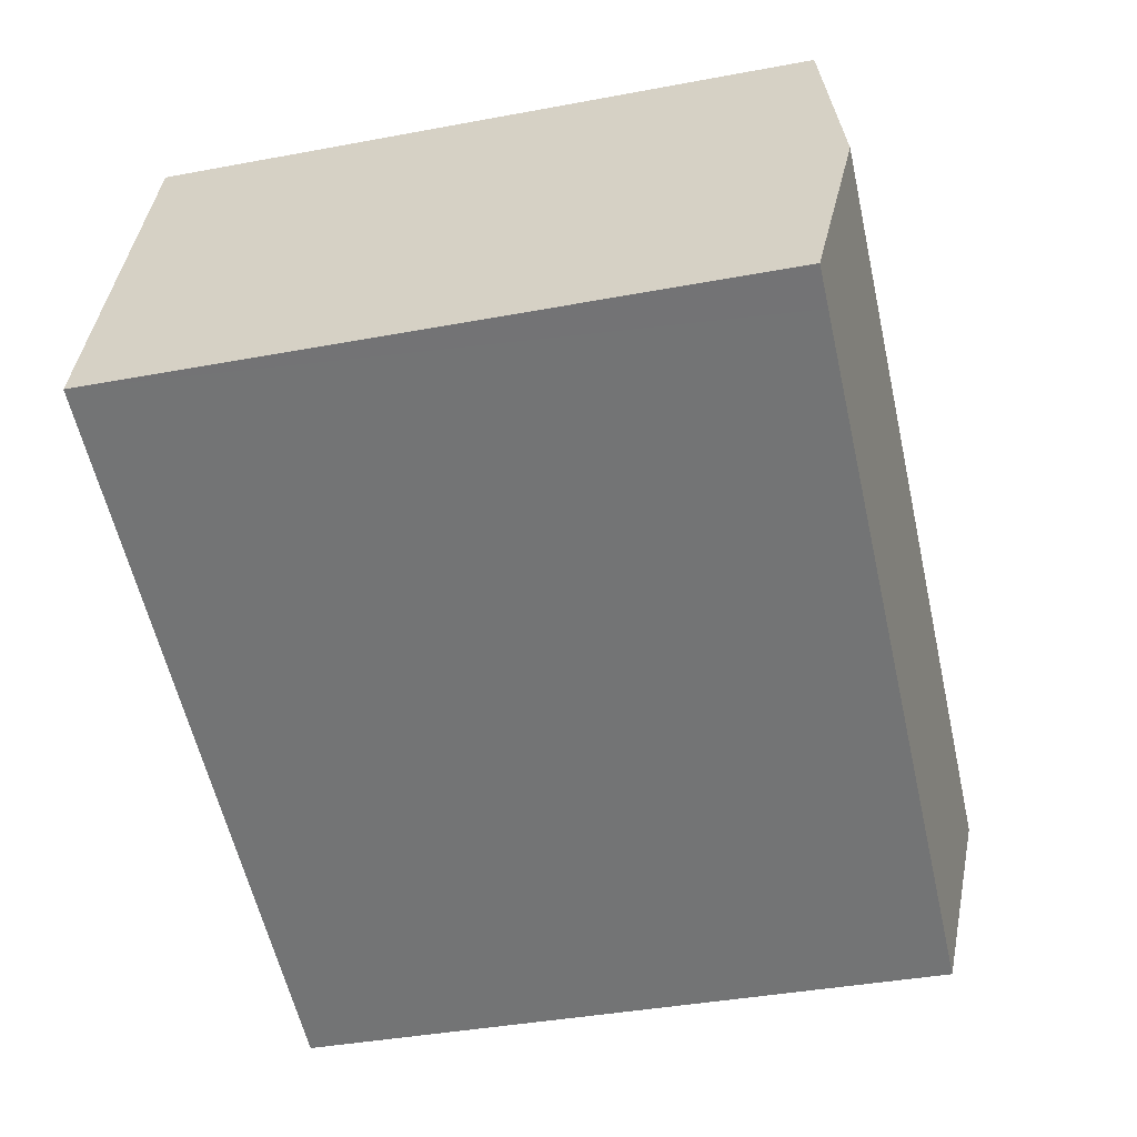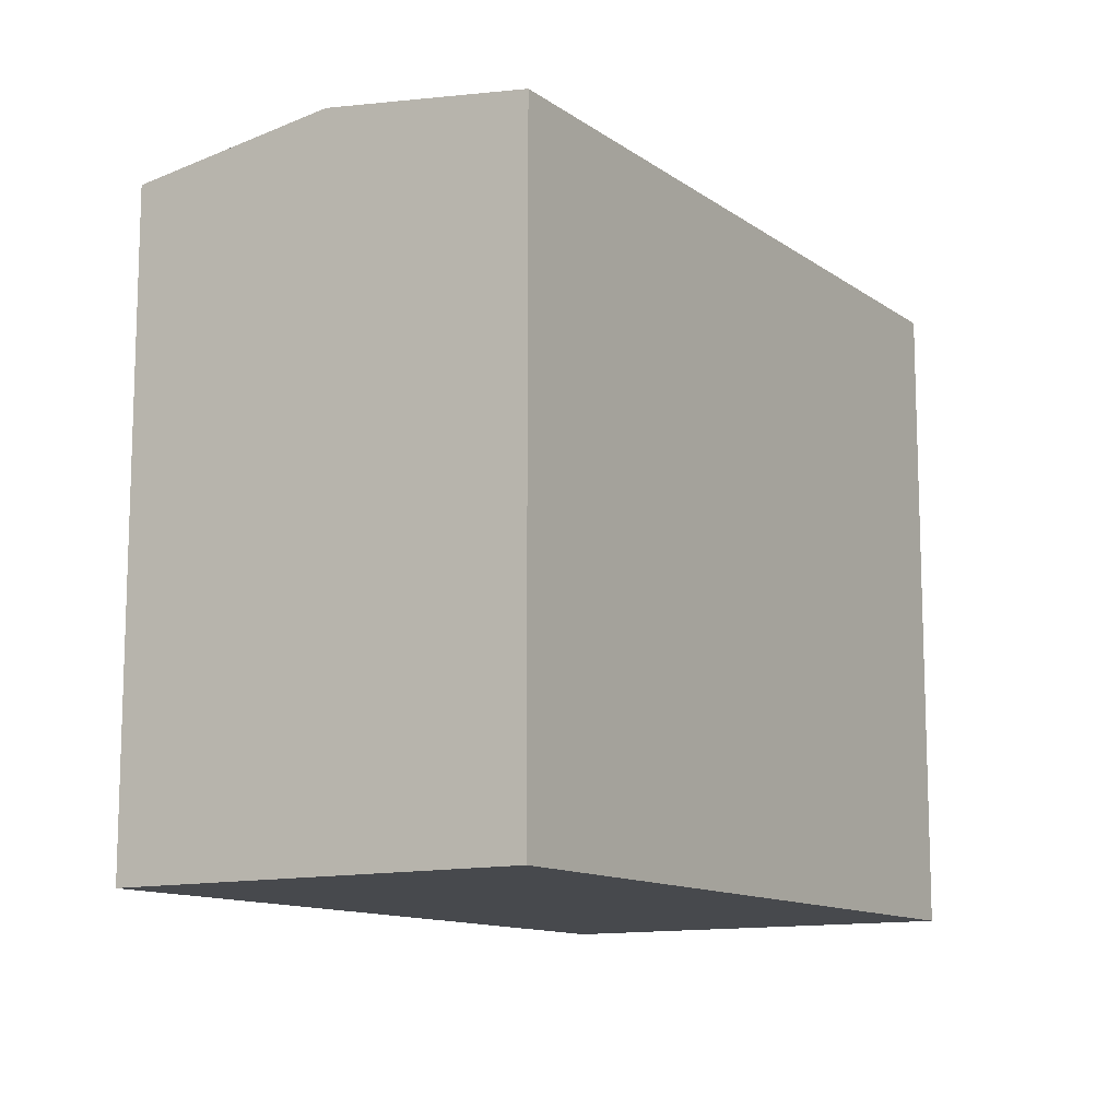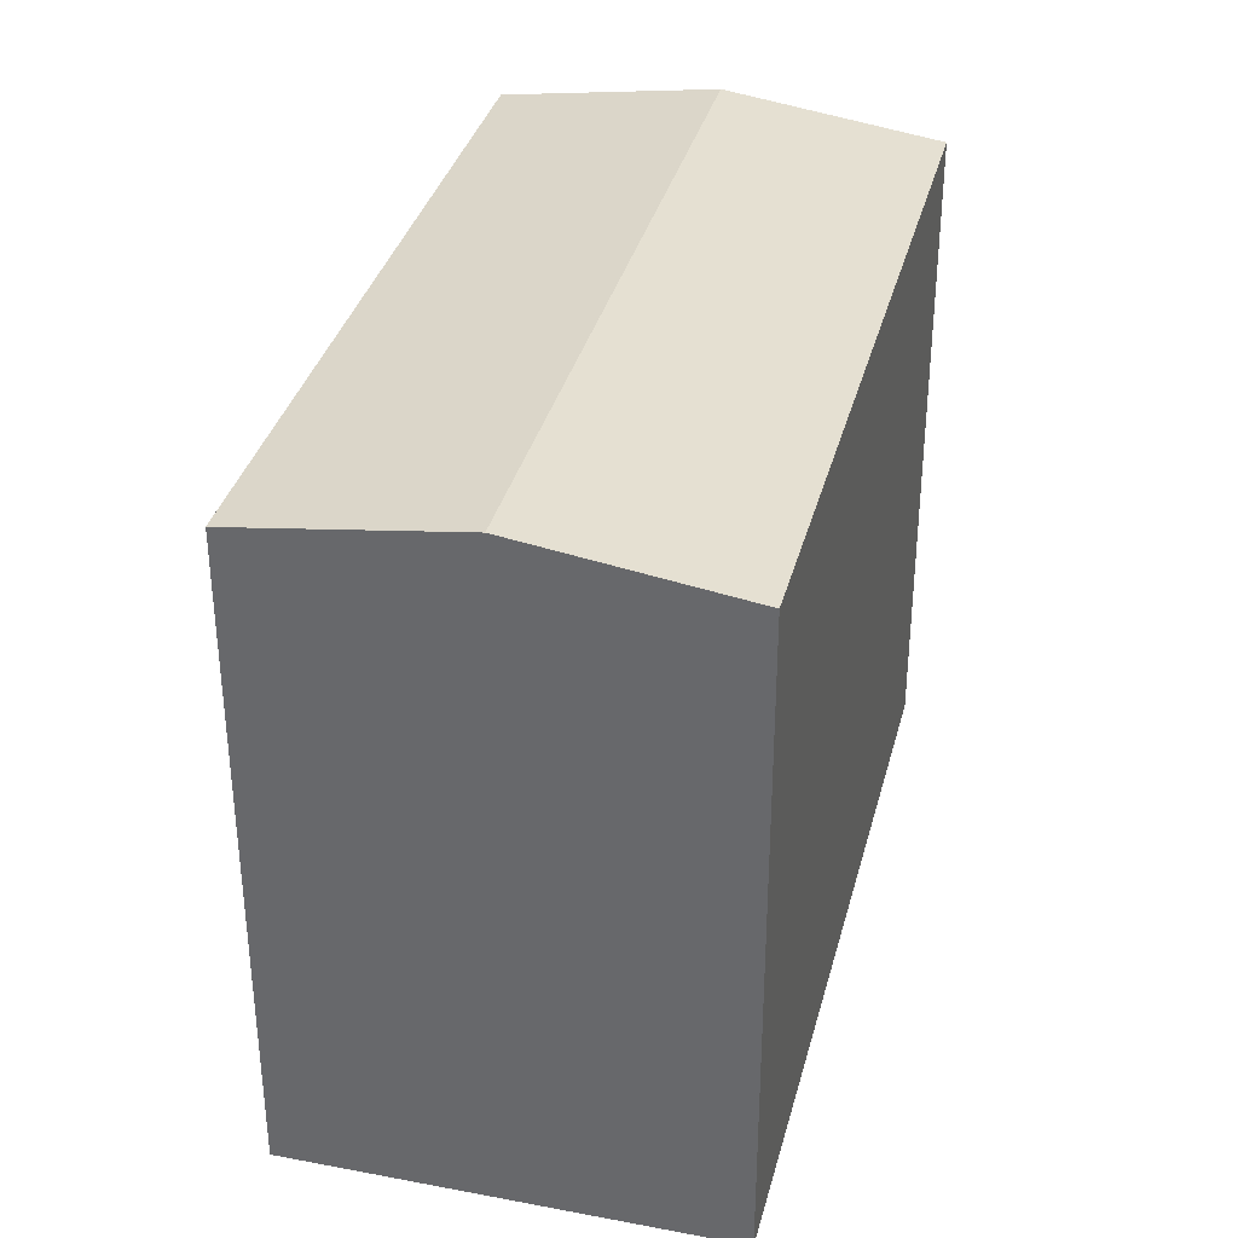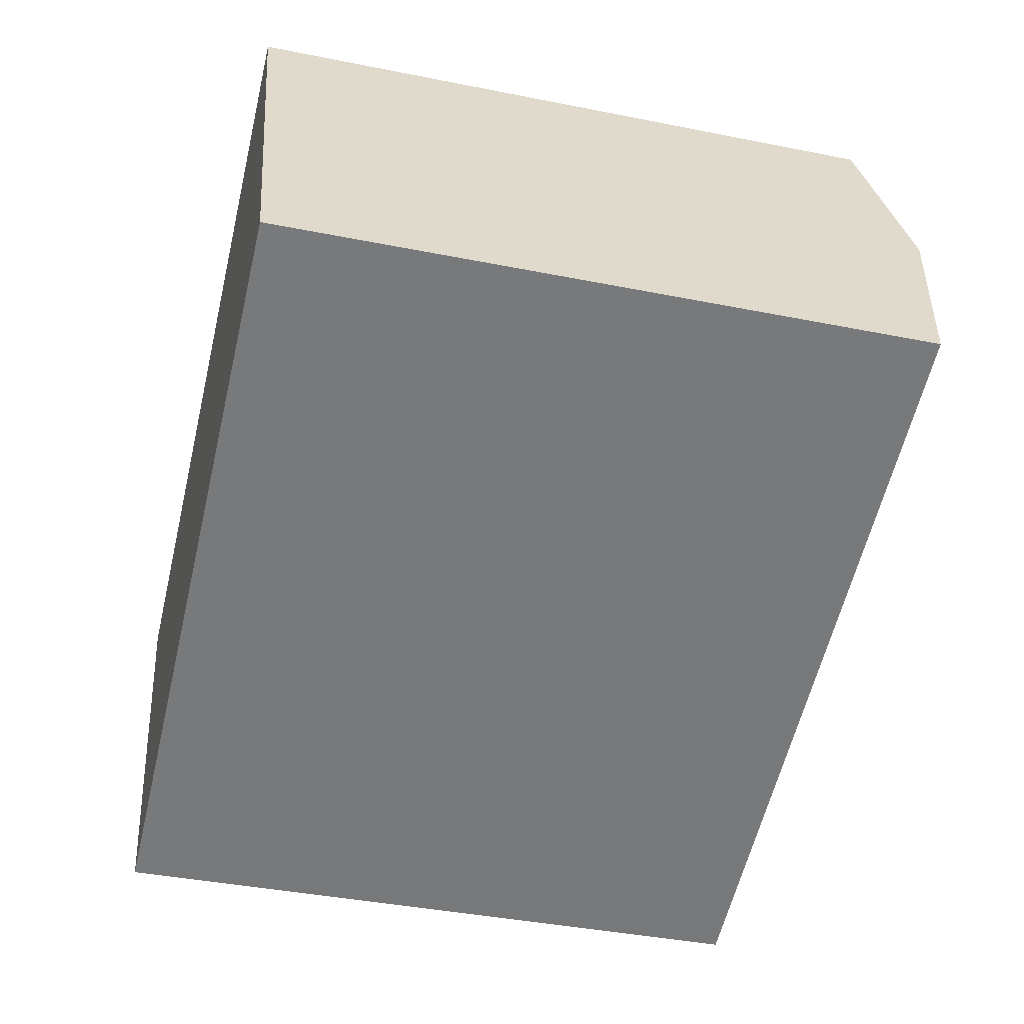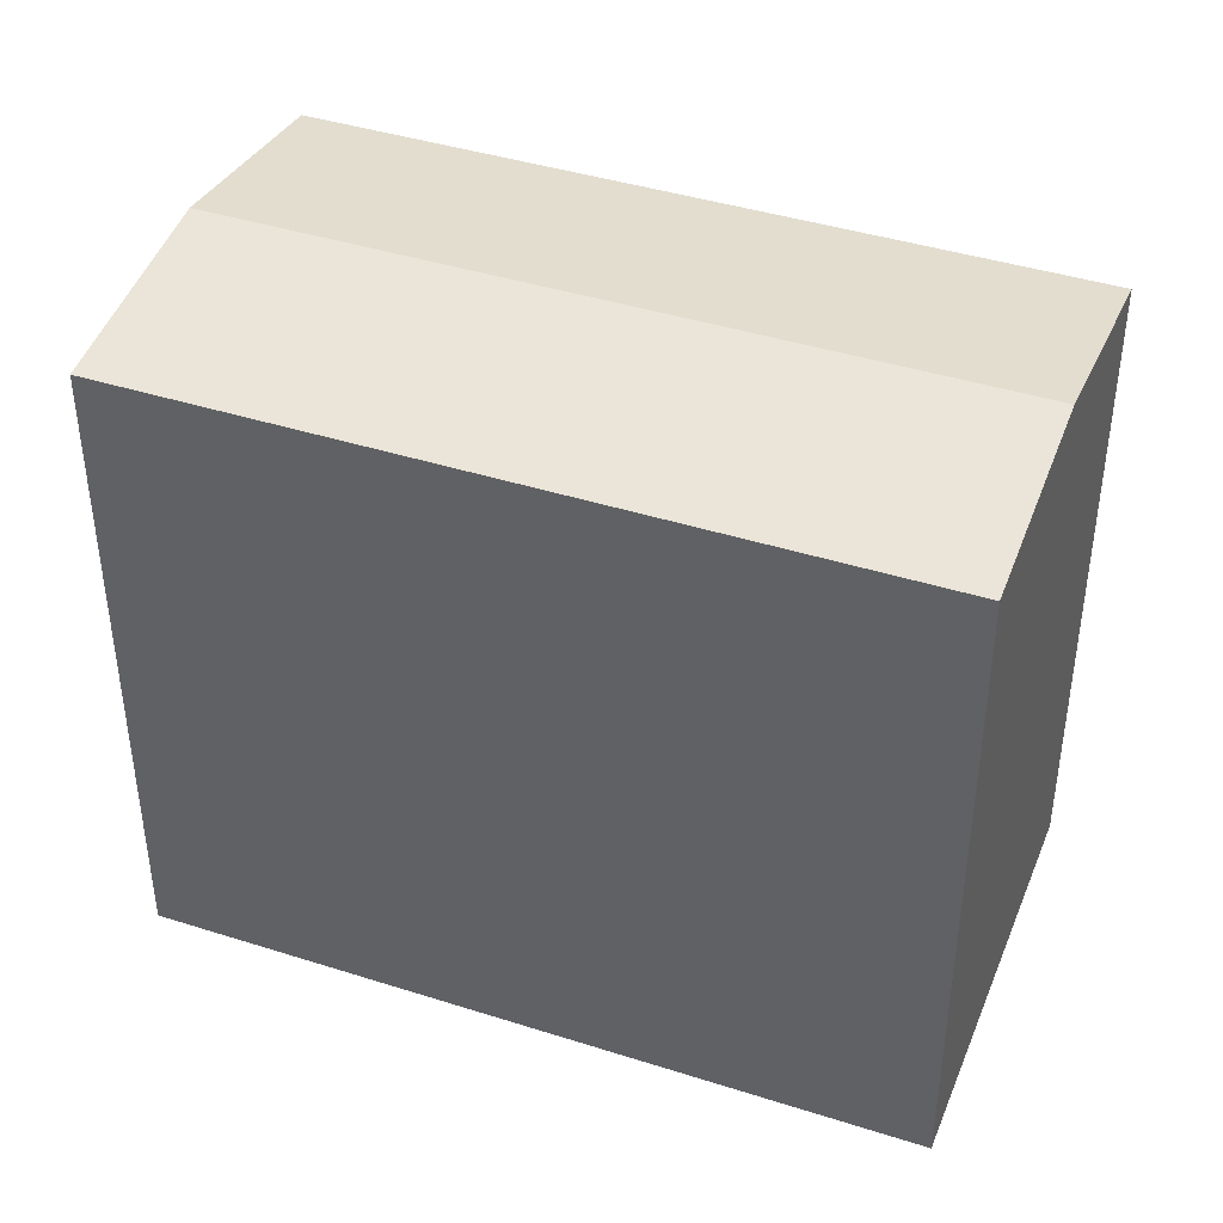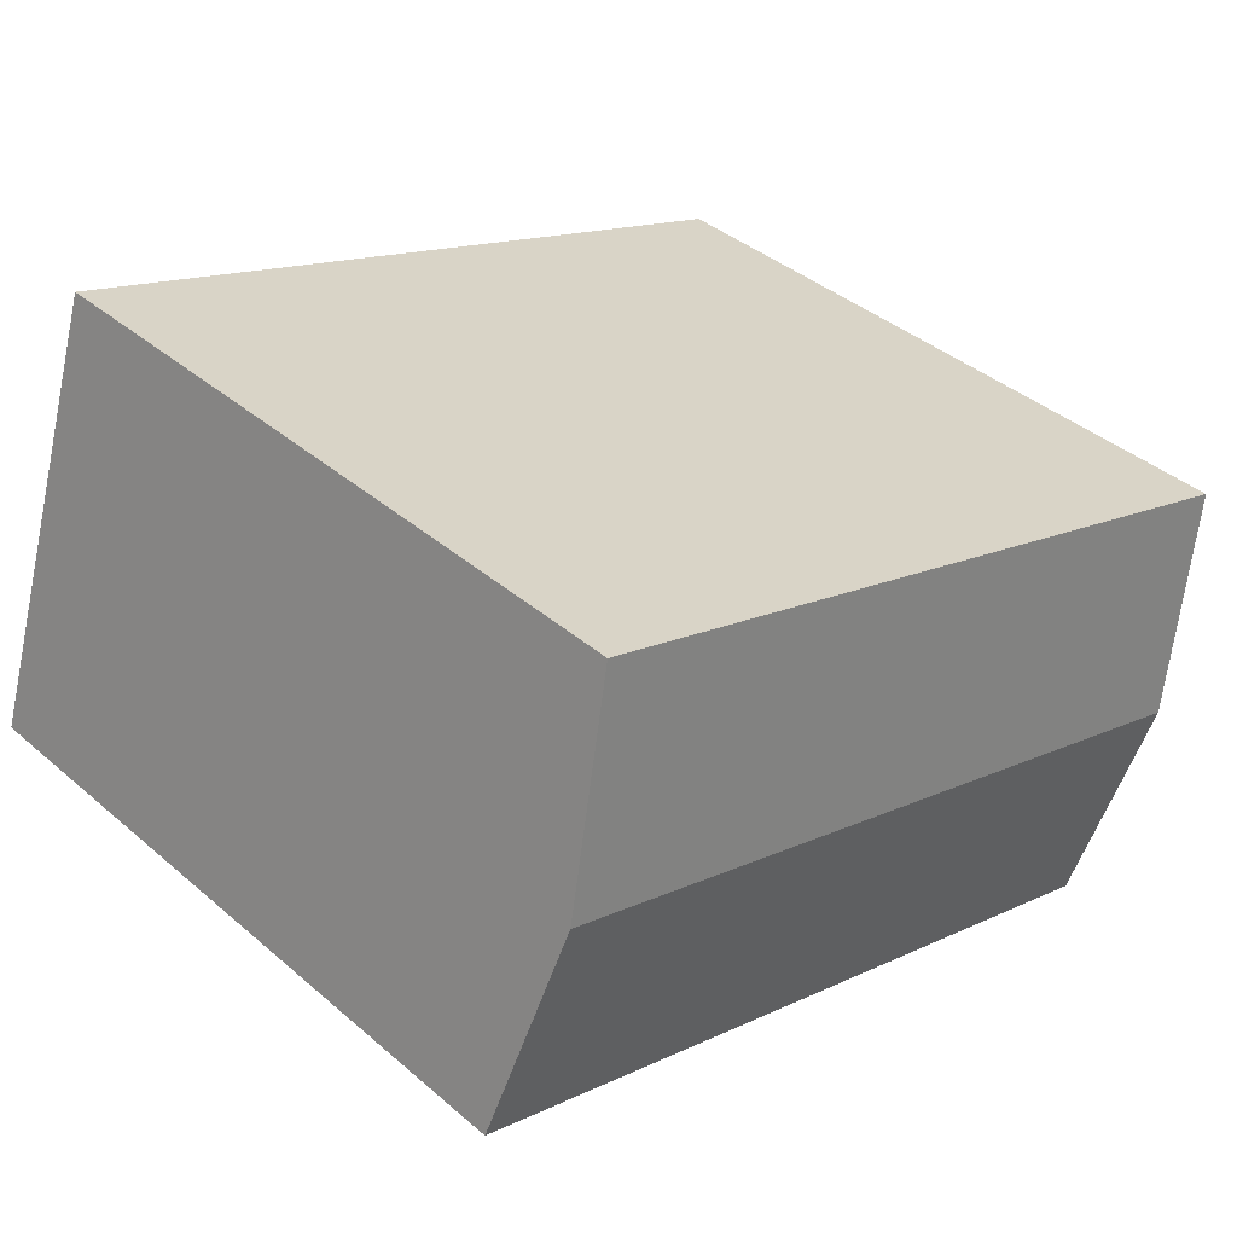
<metadata>
{"format":"obj","ext":"obj","renderer":"f3d","projection":"perspective","resolution":1024,"background":"white","views":[{"elev":-39.1,"azim":103.2,"up":"+Z"},{"elev":-12.0,"azim":104.4,"up":"+Y"},{"elev":35.1,"azim":-93.7,"up":"+Y"},{"elev":-40.0,"azim":76.1,"up":"+Z"},{"elev":41.5,"azim":-176.8,"up":"+Y"},{"elev":39.6,"azim":136.6,"up":"+Z"}]}
</metadata>
<code>
v  1.764 18.24 -5.473
v  11.77 17.45 -8.288
v  3.528 17.45 -10.94
v  21.61 18.24 0.926
v  15.28 17.45 -7.158
v  22.31 17.45 -4.894
v  23.38 17.45 -4.55
v  0 17.45 1.069e-15
v  18.91 17.45 6.095
v  19.85 17.45 6.399
v  3.528 6.701e-16 -10.94
v  0 0 0
v  1.764 3.351e-16 -5.473
v  18.91 -3.732e-16 6.095
v  19.85 -3.918e-16 6.399
v  23.38 2.786e-16 -4.55
v  21.61 -5.67e-17 0.926
v  11.77 5.075e-16 -8.288
v  22.31 2.997e-16 -4.894
v  15.28 4.383e-16 -7.158
g defaultobject
f 1 2 3
f 2 1 4
f 2 4 5
f 5 4 6
f 6 4 7
f 8 4 1
f 4 8 9
f 4 9 10
f 11 1 3
f 1 11 8
f 8 11 12
f 12 11 13
f 12 9 8
f 9 12 14
f 9 14 10
f 10 14 15
f 15 4 10
f 4 15 7
f 7 15 16
f 16 15 17
f 16 6 7
f 6 16 5
f 5 16 2
f 2 16 3
f 3 16 11
f 11 16 18
f 18 16 19
f 18 19 20
f 17 19 16
f 19 17 20
f 20 17 15
f 20 15 14
f 20 14 12
f 20 12 18
f 18 12 11
f 11 12 13

</code>
